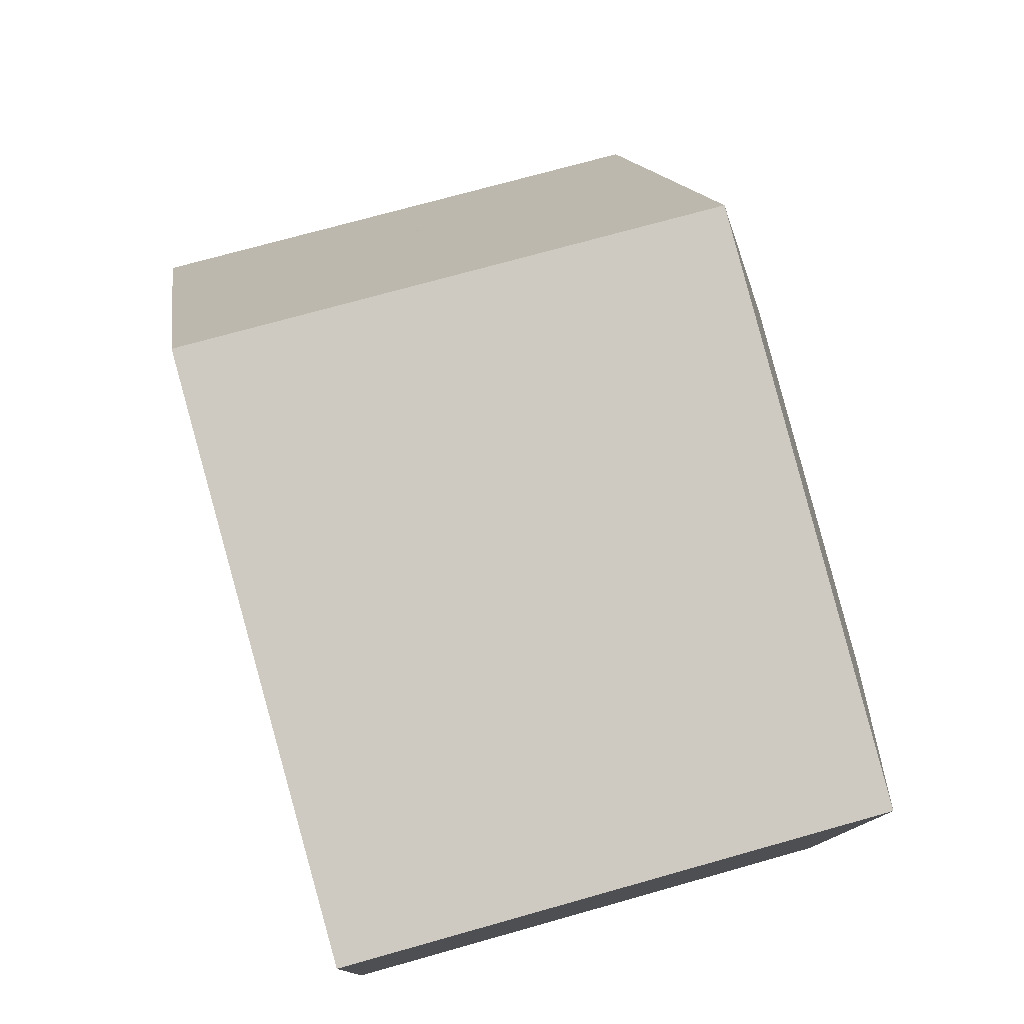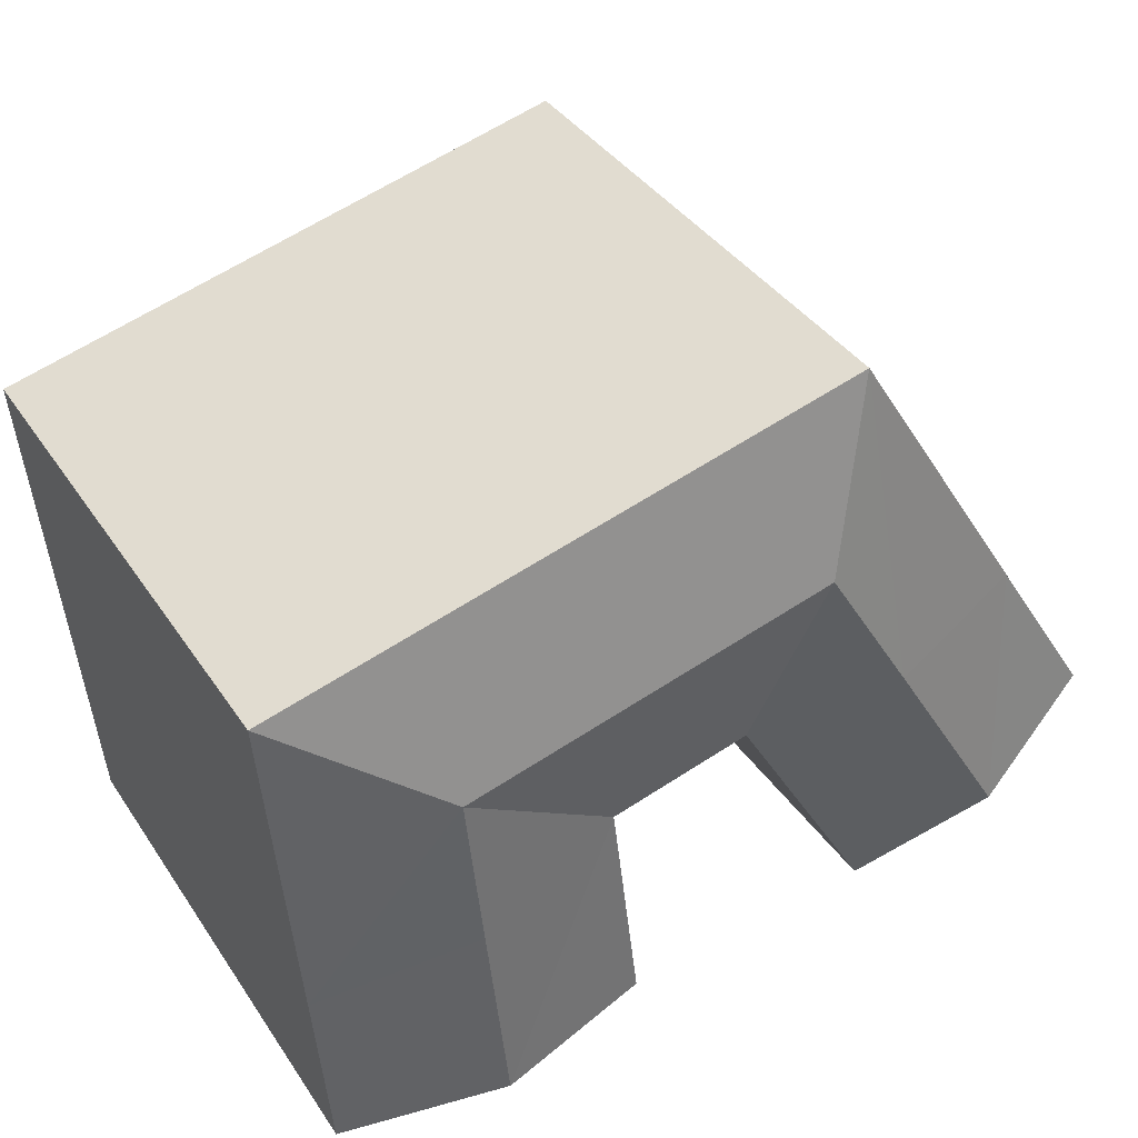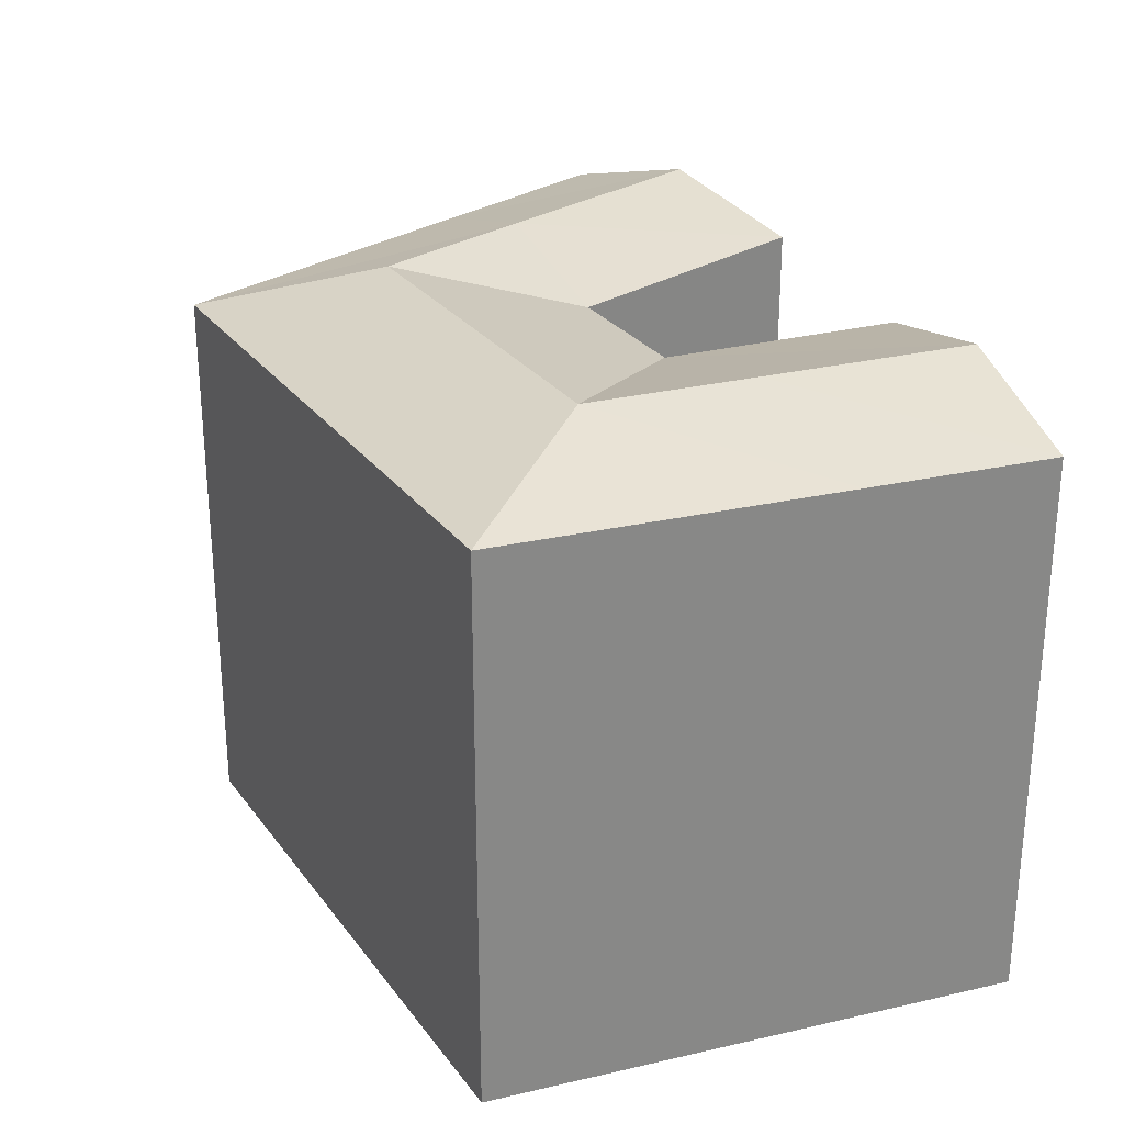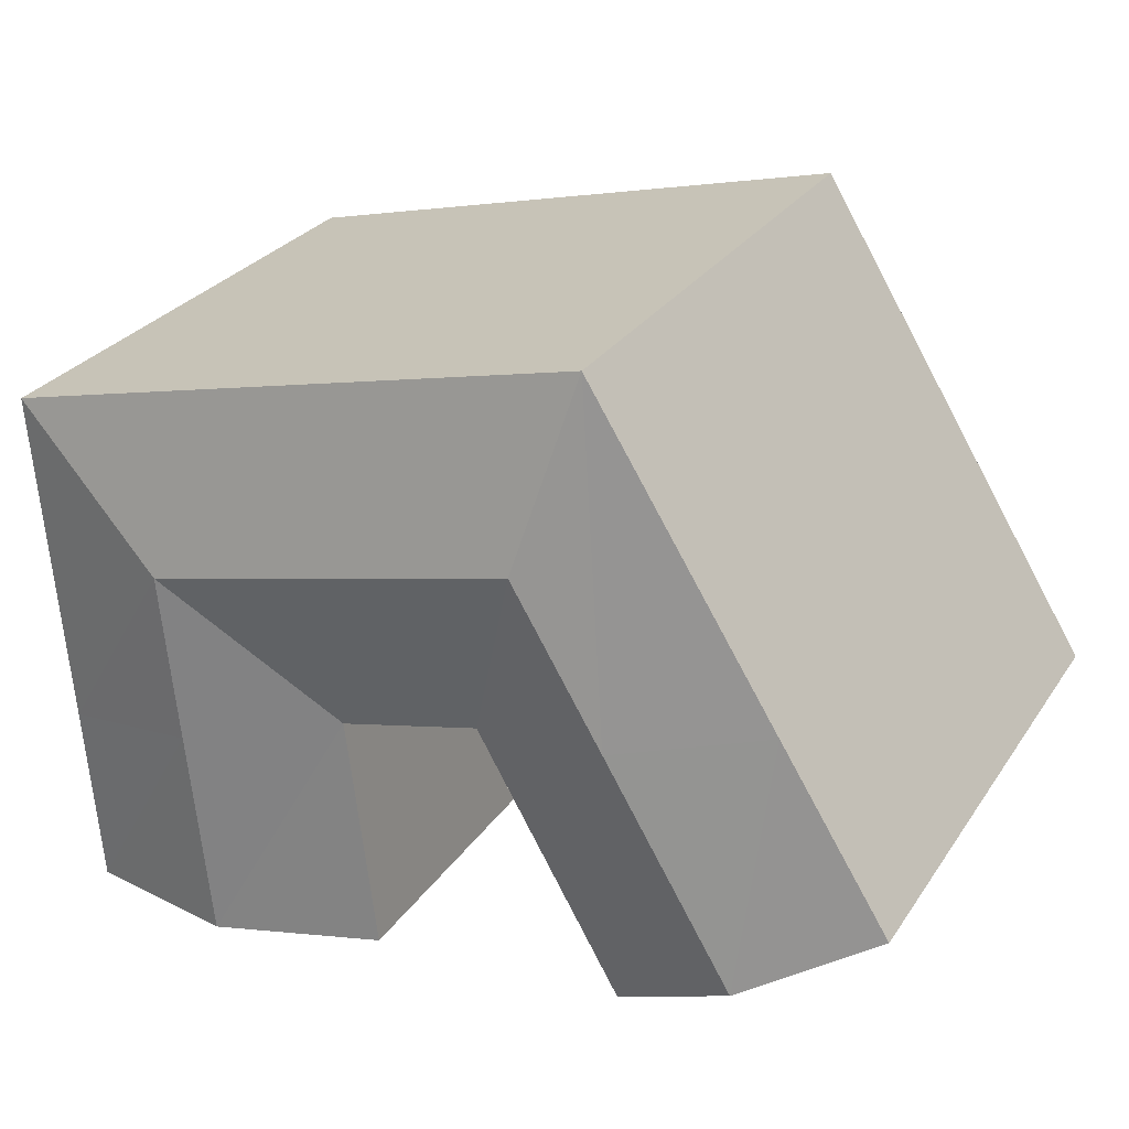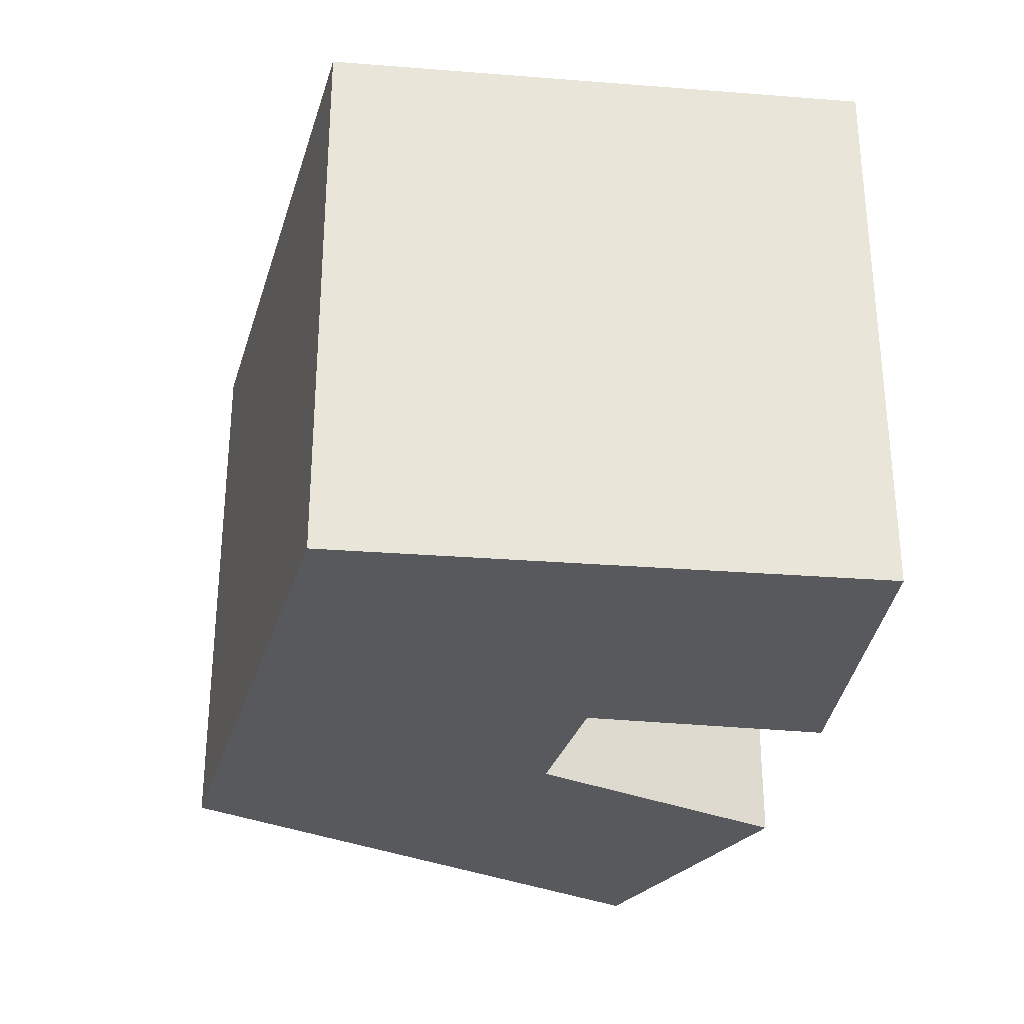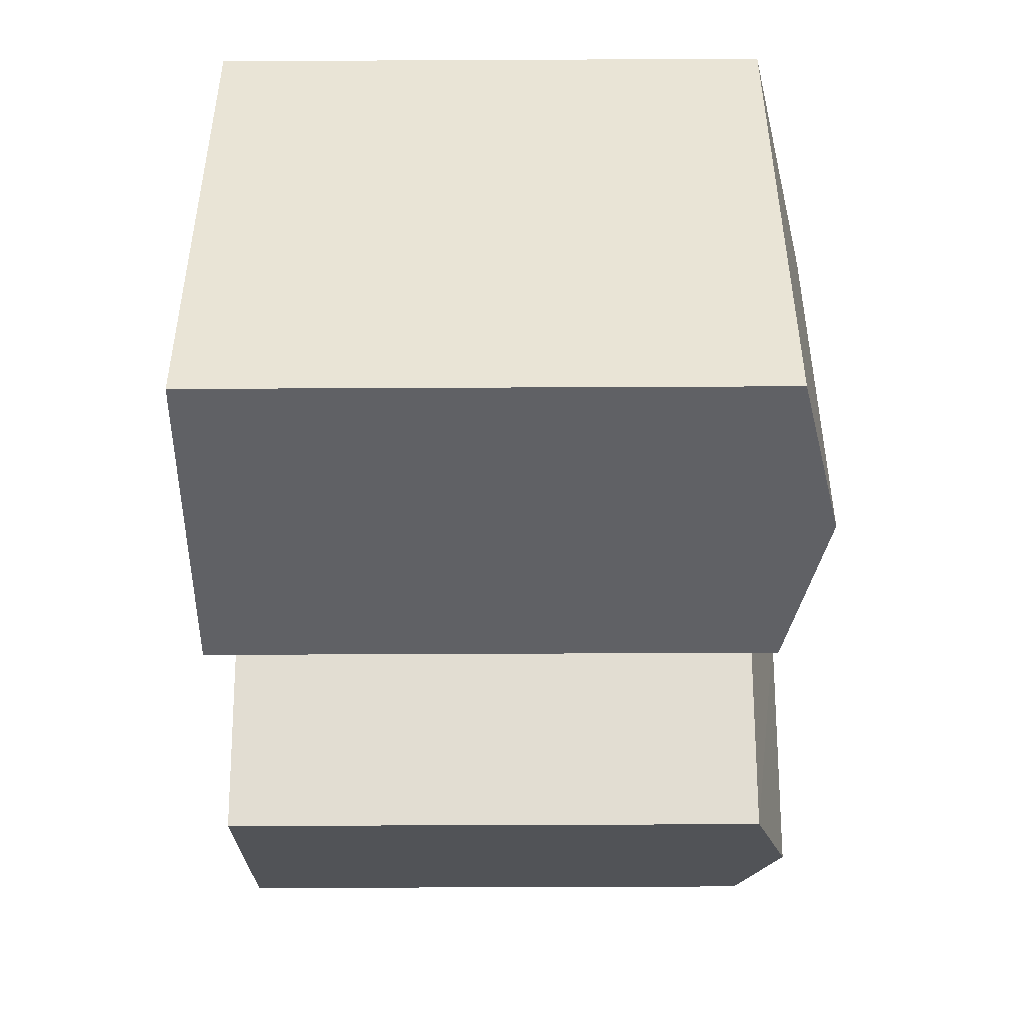
<metadata>
{"format":"obj","ext":"obj","renderer":"f3d","projection":"perspective","resolution":1024,"background":"white","views":[{"elev":73.1,"azim":74.3,"up":"+Z"},{"elev":38.6,"azim":149.7,"up":"+Z"},{"elev":27.2,"azim":75.2,"up":"+Y"},{"elev":28.0,"azim":-153.0,"up":"+Z"},{"elev":-30.0,"azim":88.2,"up":"+Y"},{"elev":-51.8,"azim":90.3,"up":"+Z"}]}
</metadata>
<code>
v  21.15 4.303e-16 -7.028
v  35.18 2.048e-17 -0.3345
v  22.34 -1.72e-16 2.809
v  34.55 4.884e-16 -7.977
v  36.33 -8.323e-16 13.59
v  24 -1.017e-15 16.61
v  23.63 -1.023e-15 16.7
v  16.5 -2.596e-16 4.24
v  0 0 0
v  10.57 3.733e-16 -6.097
v  4.487 -4.396e-16 7.18
v  12.19 -1.194e-15 19.5
v  27.85 24.22 -7.503
v  22.34 22.57 2.808
v  28.76 24.22 1.237
v  21.15 22.57 -7.028
v  34.55 22.57 -7.977
v  35.18 22.57 -0.3352
v  29.46 24.22 8.168
v  36.33 22.57 13.59
v  23.17 24.22 9.708
v  24 22.57 16.61
v  16.5 22.57 4.239
v  20.06 24.22 10.47
v  23.63 22.57 16.7
v  10.49 24.22 5.709
v  10.58 22.57 -6.097
v  5.288 24.22 -3.049
v  16.5 22.57 4.239
v  4.487 22.57 7.179
v  0.0004815 22.57 -0.0007139
v  14.2 24.22 11.9
v  12.19 22.57 19.5
v  10.49 24.22 5.709
v  4.487 22.57 7.179
g defaultobject
f 1 2 3
f 2 1 4
f 5 3 2
f 3 5 6
f 3 7 8
f 7 3 6
f 8 9 10
f 9 8 11
f 12 8 7
f 8 12 11
f 13 14 15
f 14 13 16
f 17 15 18
f 15 17 13
f 15 14 19
f 19 18 15
f 18 19 20
f 20 21 22
f 21 20 19
f 19 14 21
f 21 23 24
f 23 21 14
f 22 24 25
f 24 22 21
f 26 27 28
f 27 26 29
f 30 28 31
f 28 30 26
f 24 23 32
f 32 25 24
f 25 32 33
f 33 34 35
f 34 33 32
f 32 23 34
f 14 1 3
f 1 14 16
f 16 4 1
f 4 16 17
f 17 16 13
f 4 18 2
f 18 4 17
f 2 20 5
f 20 2 18
f 5 22 6
f 22 5 20
f 23 3 8
f 3 23 14
f 6 25 7
f 25 6 22
f 31 10 9
f 10 31 27
f 27 31 28
f 10 29 8
f 29 10 27
f 30 9 11
f 9 30 31
f 7 33 12
f 33 7 25
f 33 11 12
f 11 33 35

</code>
